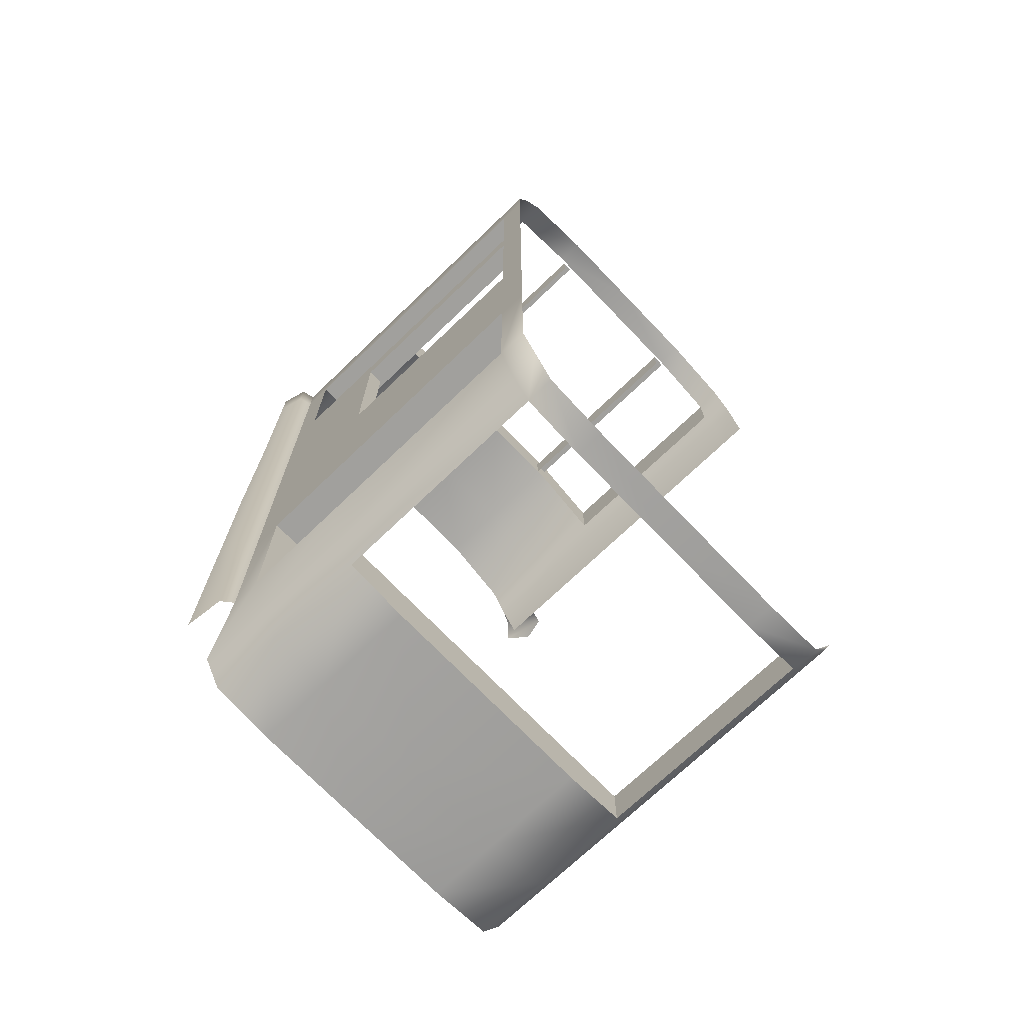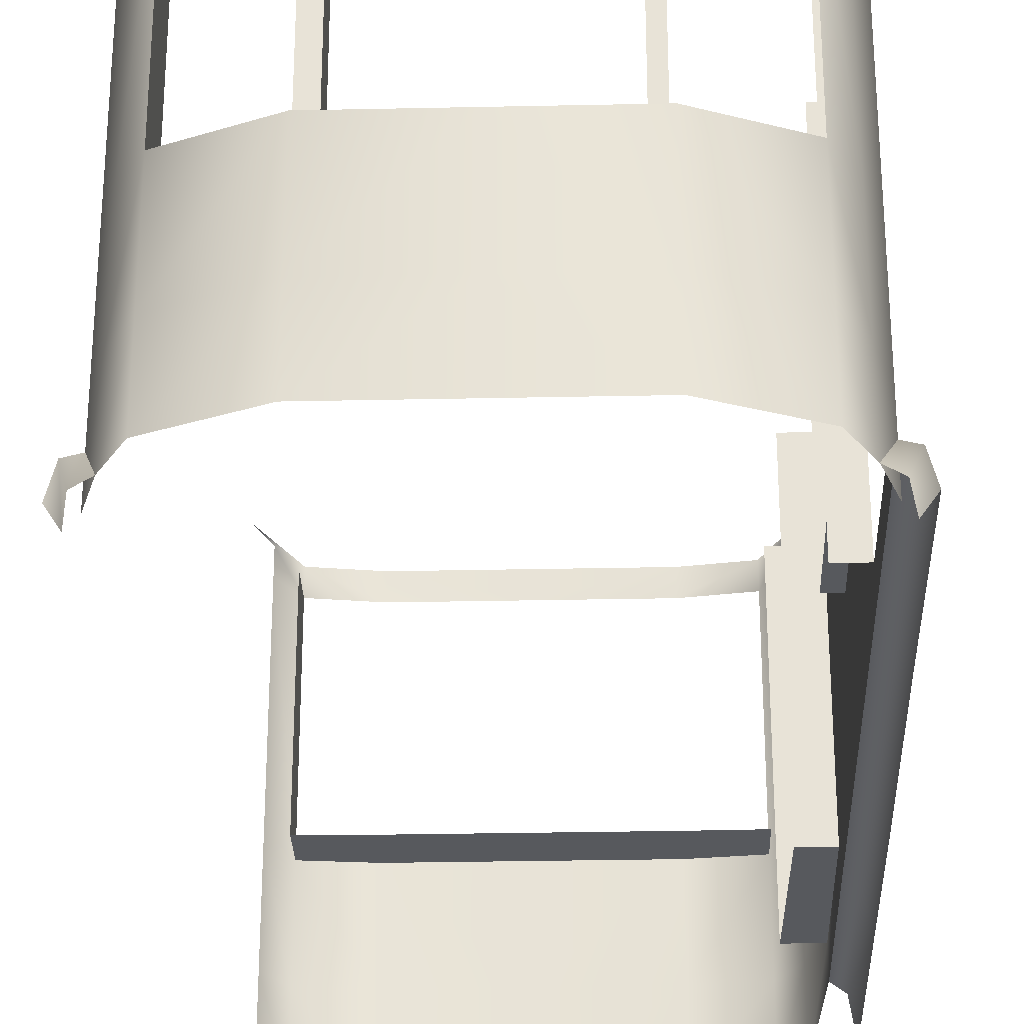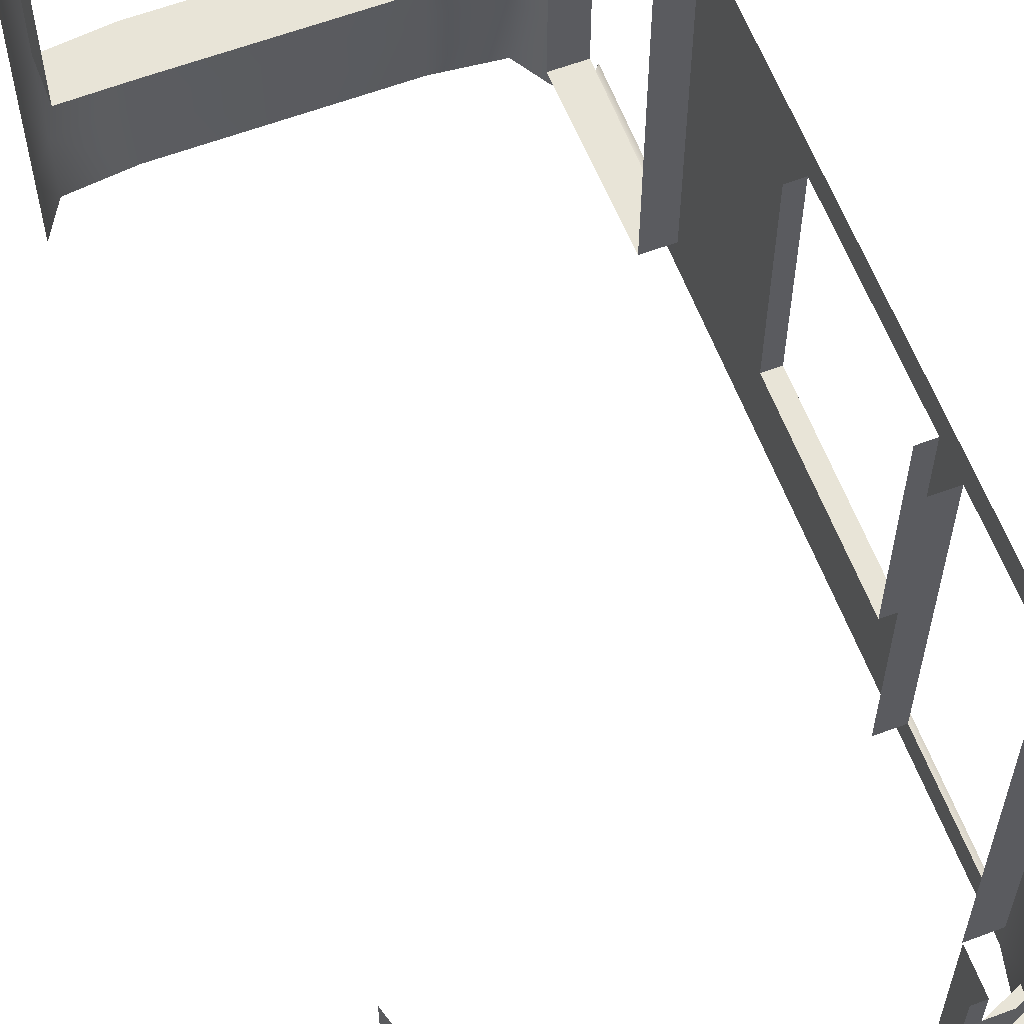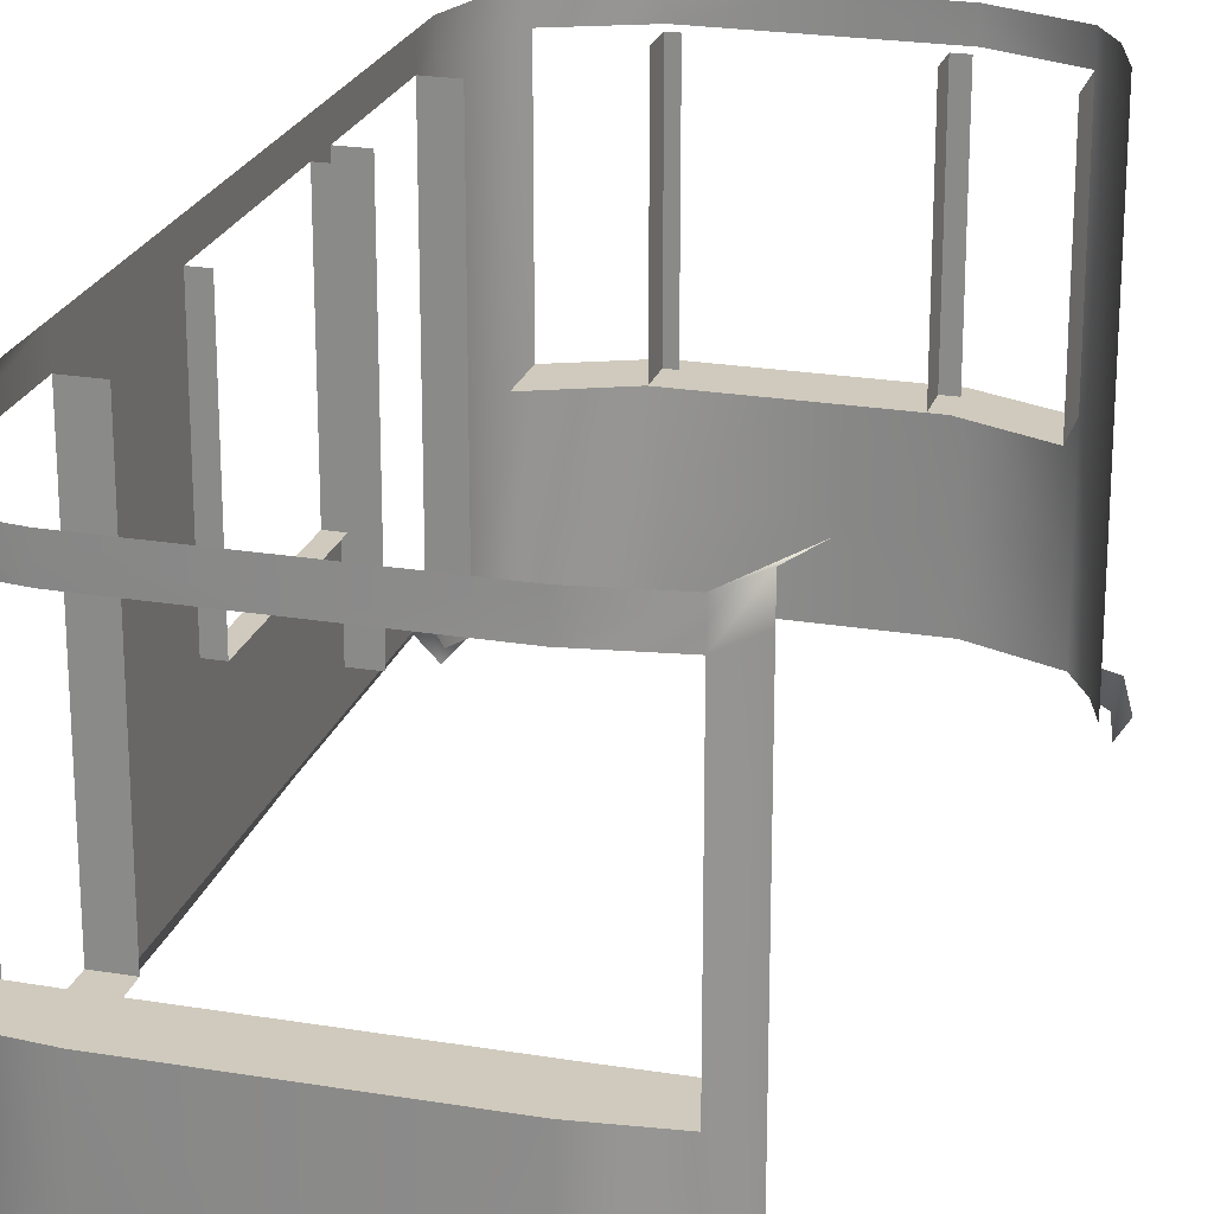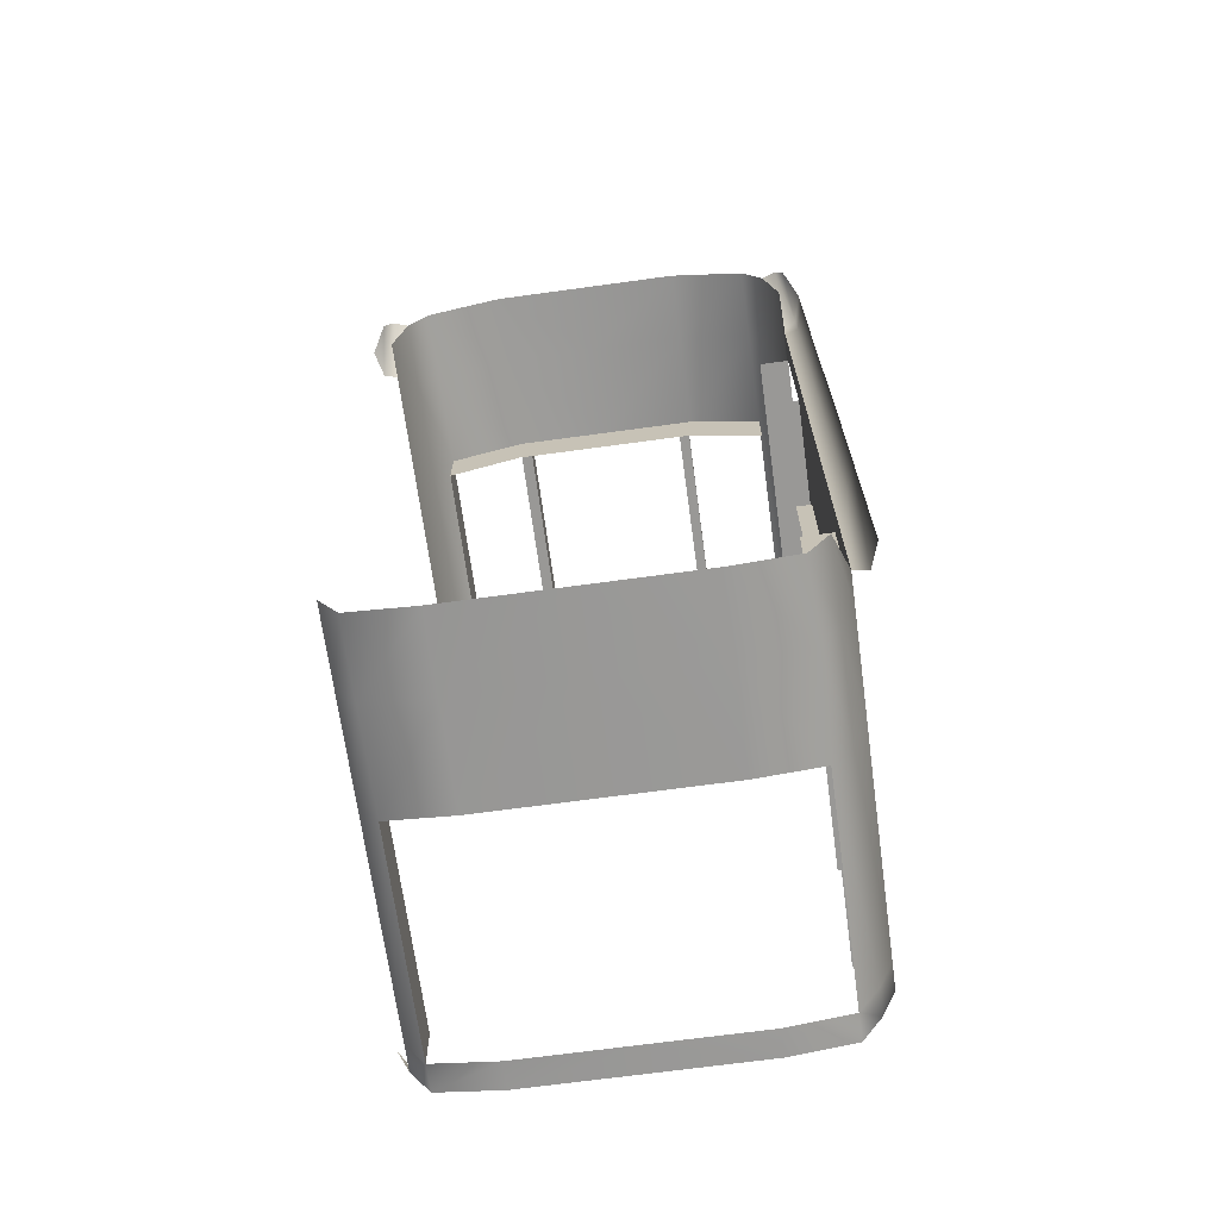
<metadata>
{"format":"obj","ext":"obj","renderer":"f3d","projection":"perspective","resolution":1024,"background":"white","views":[{"elev":-71.7,"azim":133.8,"up":"+Z"},{"elev":-29.2,"azim":1.8,"up":"+Y"},{"elev":61.4,"azim":-20.8,"up":"+Y"},{"elev":22.8,"azim":-164.0,"up":"+Y"},{"elev":-68.6,"azim":7.8,"up":"+Z"}]}
</metadata>
<code>
v 246 201 -408
v 229 201 -452
v 205 201 -492
v 131 -205 -500
v 131 -292 -500
v 0 -292 -500
v 0 -292 -500
v 0 -205 -500
v 131 -205 -500
v 205 -205 -492
v 205 -292 -492
v 131 -292 -500
v 131 -292 -500
v 131 -205 -500
v 205 -205 -492
v 229 -205 -452
v 229 -292 -452
v 205 -292 -492
v 205 -292 -492
v 205 -205 -492
v 229 -205 -452
v 131 -88 -500
v 131 -205 -500
v 0 -205 -500
v 0 -205 -500
v 0 -88 -500
v 131 -88 -500
v 205 -88 -492
v 205 -205 -492
v 131 -205 -500
v 131 -205 -500
v 131 -88 -500
v 205 -88 -492
v 229 -88 -452
v 229 -205 -452
v 205 -205 -492
v 205 -205 -492
v 205 -88 -492
v 229 -88 -452
v 229 169 -452
v 229 -88 -452
v 205 -88 -492
v 205 -88 -492
v 205 169 -492
v 229 169 -452
v 131 201 -503
v 131 169 -503
v 0 169 -503
v 0 169 -503
v 0 201 -503
v 131 201 -503
v 205 201 -492
v 205 169 -492
v 131 169 -503
v 131 169 -503
v 131 201 -503
v 205 201 -492
v 229 201 -452
v 229 169 -452
v 205 169 -492
v 205 169 -492
v 205 201 -492
v 229 201 -452
v 246 -205 -408
v 246 -239 -408
v 229 -292 -452
v 229 -292 -452
v 229 -205 -452
v 246 -205 -408
v 246 -205 -211
v 246 -239 -211
v 246 -239 -408
v 246 -239 -408
v 246 -205 -408
v 246 -205 -211
v 246 -205 -10
v 246 -239 -10
v 246 -239 -211
v 246 -239 -211
v 246 -205 -211
v 246 -205 -10
v 246 -205 215
v 246 -239 215
v 246 -239 -10
v 246 -239 -10
v 246 -205 -10
v 246 -205 215
v 246 -205 254
v 246 -239 254
v 246 -239 215
v 246 -239 215
v 246 -205 215
v 246 -205 254
v 246 -205 431
v 246 -239 431
v 246 -239 254
v 246 -239 254
v 246 -205 254
v 246 -205 431
v 246 -205 473
v 246 -282 473
v 246 -239 431
v 246 -239 431
v 246 -205 431
v 246 -205 473
v 229 -205 532
v 229 -289 532
v 246 -282 473
v 246 -282 473
v 246 -205 473
v 229 -205 532
v 246 -88 -408
v 246 -205 -408
v 229 -205 -452
v 229 -205 -452
v 229 -88 -452
v 246 -88 -408
v 246 -88 -10
v 246 -205 -10
v 246 -205 -211
v 246 -205 -211
v 246 -88 -211
v 246 -88 -10
v 246 -88 215
v 246 -205 215
v 246 -205 -10
v 246 -205 -10
v 246 -88 -10
v 246 -88 215
v 246 -88 254
v 246 -205 254
v 246 -205 215
v 246 -205 215
v 246 -88 215
v 246 -88 254
v 246 -88 473
v 246 -205 473
v 246 -205 431
v 246 -205 431
v 246 -88 431
v 246 -88 473
v 229 -88 532
v 229 -205 532
v 246 -205 473
v 246 -205 473
v 246 -88 473
v 229 -88 532
v 246 169 -408
v 246 -88 -408
v 229 -88 -452
v 229 -88 -452
v 229 169 -452
v 246 169 -408
v 246 169 -10
v 246 -88 -10
v 246 -88 -211
v 246 -88 -211
v 246 169 -211
v 246 169 -10
v 246 169 254
v 246 -88 254
v 246 -88 215
v 246 -88 215
v 246 169 215
v 246 169 254
v 246 169 473
v 246 -88 473
v 246 -88 431
v 246 -88 431
v 246 169 431
v 246 169 473
v 229 169 532
v 229 -88 532
v 246 -88 473
v 246 -88 473
v 246 169 473
v 229 169 532
v 246 201 -408
v 246 169 -408
v 229 169 -452
v 229 169 -452
v 229 201 -452
v 246 201 -408
v 246 201 -211
v 246 169 -211
v 246 169 -408
v 246 169 -408
v 246 201 -408
v 246 201 -211
v 246 201 -10
v 246 169 -10
v 246 169 -211
v 246 169 -211
v 246 201 -211
v 246 201 -10
v 246 201 215
v 246 169 215
v 246 169 -10
v 246 169 -10
v 246 201 -10
v 246 201 215
v 246 201 254
v 246 169 254
v 246 169 215
v 246 169 215
v 246 201 215
v 246 201 254
v 246 201 431
v 246 169 431
v 246 169 254
v 246 169 254
v 246 201 254
v 246 201 431
v 246 201 473
v 246 169 473
v 246 169 431
v 246 169 431
v 246 201 431
v 246 201 473
v 229 201 532
v 229 169 532
v 246 169 473
v 246 169 473
v 246 201 473
v 229 201 532
v 205 -205 574
v 205 -289 574
v 229 -289 532
v 229 -289 532
v 229 -205 532
v 205 -205 574
v 115 -205 612
v 115 -289 612
v 205 -289 574
v 205 -289 574
v 205 -205 574
v 115 -205 612
v 0 -205 612
v 0 -289 612
v 115 -289 612
v 115 -289 612
v 115 -205 612
v 0 -205 612
v 205 -88 574
v 205 -205 574
v 229 -205 532
v 229 -205 532
v 229 -88 532
v 205 -88 574
v 115 -88 612
v 115 -205 612
v 205 -205 574
v 205 -205 574
v 205 -88 574
v 115 -88 612
v 0 -88 612
v 0 -205 612
v 115 -205 612
v 115 -205 612
v 115 -88 612
v 0 -88 612
v 205 169 574
v 205 -88 574
v 229 -88 532
v 229 -88 532
v 229 169 532
v 205 169 574
v 205 201 574
v 205 169 574
v 229 169 532
v 229 169 532
v 229 201 532
v 205 201 574
v 115 201 612
v 115 169 612
v 205 169 574
v 205 169 574
v 205 201 574
v 115 201 612
v 0 201 612
v 0 169 612
v 115 169 612
v 115 169 612
v 115 201 612
v 0 201 612
v 131 -88 -440
v 131 -88 -500
v 0 -88 -500
v 0 -88 -500
v 0 -88 -440
v 131 -88 -440
v 205 -88 -439
v 205 -88 -492
v 131 -88 -500
v 131 -88 -500
v 131 -88 -440
v 205 -88 -439
v 112 -88 551
v 115 -88 612
v 205 -88 574
v 205 -88 574
v 205 -88 511
v 112 -88 551
v 0 -88 551
v 0 -88 612
v 115 -88 612
v 115 -88 612
v 112 -88 551
v 0 -88 551
v 216 -205 254
v 246 -205 254
v 246 -88 254
v 246 -88 254
v 216 -88 254
v 216 -205 254
v 211 -88 431
v 246 -88 431
v 246 -205 431
v 246 -205 431
v 211 -205 431
v 211 -88 431
v 216 -88 254
v 246 -88 254
v 246 169 254
v 246 169 254
v 216 169 254
v 216 -88 254
v 211 169 431
v 246 169 431
v 246 -88 431
v 246 -88 431
v 211 -88 431
v 211 169 431
v 211 -205 -211
v 246 -205 -211
v 246 -205 -408
v 246 -205 -408
v 207 -205 -408
v 211 -205 -211
v 207 -205 -408
v 246 -205 -408
v 246 -88 -408
v 246 -88 -408
v 207 -88 -408
v 207 -205 -408
v 211 -88 -211
v 246 -88 -211
v 246 -205 -211
v 246 -205 -211
v 211 -205 -211
v 211 -88 -211
v 207 -88 -408
v 246 -88 -408
v 246 169 -408
v 246 169 -408
v 207 169 -408
v 207 -88 -408
v 211 169 -211
v 246 169 -211
v 246 -88 -211
v 246 -88 -211
v 211 -88 -211
v 211 169 -211
v 227 -88 215
v 246 -88 215
v 246 -88 -10
v 246 -88 -10
v 227 -88 -10
v 227 -88 215
v 227 -88 -10
v 246 -88 -10
v 246 169 -10
v 246 169 -10
v 227 169 -10
v 227 -88 -10
v 227 169 215
v 246 169 215
v 246 -88 215
v 246 -88 215
v 227 -88 215
v 227 169 215
v 262 -243 -10
v 246 -239 -211
v 246 -239 -10
v 246 -239 -408
v 262 -243 -211
v 262 -243 -426
v 270 -279 -10
v 262 -243 -211
v 262 -243 -10
v 262 -243 -426
v 270 -279 -211
v 270 -279 -448
v 262 -243 215
v 246 -239 -10
v 246 -239 215
v 246 -239 -10
v 262 -243 215
v 262 -243 -10
v 270 -274 215
v 262 -243 -10
v 262 -243 215
v 262 -243 -10
v 270 -274 215
v 270 -279 -10
v 262 -243 254
v 246 -239 215
v 246 -239 254
v 246 -239 215
v 262 -243 254
v 262 -243 215
v 270 -274 254
v 262 -243 215
v 262 -243 254
v 262 -243 215
v 270 -274 254
v 270 -274 215
v 262 -243 431
v 246 -239 254
v 246 -239 431
v 246 -239 254
v 262 -243 431
v 262 -243 254
v 270 -274 431
v 262 -243 254
v 262 -243 431
v 262 -243 254
v 270 -274 431
v 270 -274 254
v 262 -243 473
v 246 -239 431
v 246 -239 473
v 246 -239 431
v 262 -243 473
v 262 -243 431
v 270 -274 473
v 262 -243 431
v 262 -243 473
v 262 -243 431
v 270 -274 473
v 270 -274 431
v 246 -296 527
v 246 -239 473
v 229 -289 532
v 246 -239 473
v 246 -296 527
v 262 -243 473
v 254 -303 489
v 262 -243 473
v 246 -296 527
v 262 -243 473
v 254 -303 489
v 270 -274 473
v 262 -243 -10
v 262 -243 -211
v 246 -239 -211
v 262 -243 -211
v 246 -239 -408
v 246 -239 -211
v 270 -279 -10
v 270 -279 -211
v 262 -243 -211
v 262 -243 -426
v 262 -243 -211
v 270 -279 -211
v -229 201 -452
v -246 201 -408
v -205 201 -492
v -131 -292 -500
v -131 -205 -500
v 0 -292 -500
v 0 -205 -500
v 0 -292 -500
v -131 -205 -500
v -205 -292 -492
v -205 -205 -492
v -131 -292 -500
v -131 -205 -500
v -131 -292 -500
v -205 -205 -492
v -229 -292 -452
v -229 -205 -452
v -205 -292 -492
v -205 -205 -492
v -205 -292 -492
v -229 -205 -452
v -131 -205 -500
v -131 -88 -500
v 0 -205 -500
v 0 -88 -500
v 0 -205 -500
v -131 -88 -500
v -205 -205 -492
v -205 -88 -492
v -131 -205 -500
v -131 -88 -500
v -131 -205 -500
v -205 -88 -492
v -229 -205 -452
v -229 -88 -452
v -205 -205 -492
v -205 -88 -492
v -205 -205 -492
v -229 -88 -452
v -229 -88 -452
v -229 169 -452
v -205 -88 -492
v -205 169 -492
v -205 -88 -492
v -229 169 -452
v -131 169 -503
v -131 201 -503
v 0 169 -503
v 0 201 -503
v 0 169 -503
v -131 201 -503
v -205 169 -492
v -205 201 -492
v -131 169 -503
v -131 201 -503
v -131 169 -503
v -205 201 -492
v -229 169 -452
v -229 201 -452
v -205 169 -492
v -205 201 -492
v -205 169 -492
v -229 201 -452
v -229 -289 532
v -229 -205 532
v -246 -282 473
v -246 -205 473
v -246 -282 473
v -229 -205 532
v -229 -205 532
v -229 -88 532
v -246 -205 473
v -246 -88 473
v -246 -205 473
v -229 -88 532
v -229 -88 532
v -229 169 532
v -246 -88 473
v -246 169 473
v -246 -88 473
v -229 169 532
v -229 169 532
v -229 201 532
v -246 169 473
v -246 201 473
v -246 169 473
v -229 201 532
v -205 -289 574
v -205 -205 574
v -229 -289 532
v -229 -205 532
v -229 -289 532
v -205 -205 574
v -115 -289 612
v -115 -205 612
v -205 -289 574
v -205 -205 574
v -205 -289 574
v -115 -205 612
v 0 -289 612
v 0 -205 612
v -115 -289 612
v -115 -205 612
v -115 -289 612
v 0 -205 612
v -205 -205 574
v -205 -88 574
v -229 -205 532
v -229 -88 532
v -229 -205 532
v -205 -88 574
v -115 -205 612
v -115 -88 612
v -205 -205 574
v -205 -88 574
v -205 -205 574
v -115 -88 612
v 0 -205 612
v 0 -88 612
v -115 -205 612
v -115 -88 612
v -115 -205 612
v 0 -88 612
v -205 -88 574
v -205 169 574
v -229 -88 532
v -229 169 532
v -229 -88 532
v -205 169 574
v -205 169 574
v -205 201 574
v -229 169 532
v -229 201 532
v -229 169 532
v -205 201 574
v -115 169 612
v -115 201 612
v -205 169 574
v -205 201 574
v -205 169 574
v -115 201 612
v 0 169 612
v 0 201 612
v -115 169 612
v -115 201 612
v -115 169 612
v 0 201 612
v -131 -88 -500
v -131 -88 -440
v 0 -88 -500
v 0 -88 -440
v 0 -88 -500
v -131 -88 -440
v -205 -88 -492
v -205 -88 -439
v -131 -88 -500
v -131 -88 -440
v -131 -88 -500
v -205 -88 -439
v -205 169 -492
v -205 169 -439
v -205 -88 -492
v -205 -88 -439
v -205 -88 -492
v -205 169 -439
v -115 -88 612
v -115 -88 551
v -205 -88 574
v -205 -88 511
v -205 -88 574
v -115 -88 551
v 0 -88 612
v 0 -88 551
v -115 -88 612
v -115 -88 551
v -115 -88 612
v 0 -88 551
v -205 -88 574
v -205 -88 511
v -205 169 574
v -205 169 511
v -205 169 574
v -205 -88 511
v -246 -239 473
v -246 -296 527
v -229 -289 532
v -246 -296 527
v -246 -239 473
v -262 -243 473
v -262 -243 473
v -254 -303 489
v -246 -296 527
v -254 -303 489
v -262 -243 473
v -270 -274 473
v 111 169 591
v 111 -88 591
v 111 -88 552
v 111 -88 552
v 111 169 552
v 111 169 591
v 98 169 591
v 98 -88 591
v 111 -88 591
v 111 -88 591
v 111 169 591
v 98 169 591
v -98 -88 591
v -98 169 591
v -115 -88 591
v -115 169 591
v -115 -88 591
v -98 169 591
v -98 -88 552
v -98 169 552
v -98 -88 591
v -98 169 591
v -98 -88 591
v -98 169 552
f 1 2 3
f 4 5 6
f 7 8 9
f 10 11 12
f 13 14 15
f 16 17 18
f 19 20 21
f 22 23 24
f 25 26 27
f 28 29 30
f 31 32 33
f 34 35 36
f 37 38 39
f 40 41 42
f 43 44 45
f 46 47 48
f 49 50 51
f 52 53 54
f 55 56 57
f 58 59 60
f 61 62 63
f 64 65 66
f 67 68 69
f 70 71 72
f 73 74 75
f 76 77 78
f 79 80 81
f 82 83 84
f 85 86 87
f 88 89 90
f 91 92 93
f 94 95 96
f 97 98 99
f 100 101 102
f 103 104 105
f 106 107 108
f 109 110 111
f 112 113 114
f 115 116 117
f 118 119 120
f 121 122 123
f 124 125 126
f 127 128 129
f 130 131 132
f 133 134 135
f 136 137 138
f 139 140 141
f 142 143 144
f 145 146 147
f 148 149 150
f 151 152 153
f 154 155 156
f 157 158 159
f 160 161 162
f 163 164 165
f 166 167 168
f 169 170 171
f 172 173 174
f 175 176 177
f 178 179 180
f 181 182 183
f 184 185 186
f 187 188 189
f 190 191 192
f 193 194 195
f 196 197 198
f 199 200 201
f 202 203 204
f 205 206 207
f 208 209 210
f 211 212 213
f 214 215 216
f 217 218 219
f 220 221 222
f 223 224 225
f 226 227 228
f 229 230 231
f 232 233 234
f 235 236 237
f 238 239 240
f 241 242 243
f 244 245 246
f 247 248 249
f 250 251 252
f 253 254 255
f 256 257 258
f 259 260 261
f 262 263 264
f 265 266 267
f 268 269 270
f 271 272 273
f 274 275 276
f 277 278 279
f 280 281 282
f 283 284 285
f 286 287 288
f 289 290 291
f 292 293 294
f 295 296 297
f 298 299 300
f 301 302 303
f 304 305 306
f 307 308 309
f 310 311 312
f 313 314 315
f 316 317 318
f 319 320 321
f 322 323 324
f 325 326 327
f 328 329 330
f 331 332 333
f 334 335 336
f 337 338 339
f 340 341 342
f 343 344 345
f 346 347 348
f 349 350 351
f 352 353 354
f 355 356 357
f 358 359 360
f 361 362 363
f 364 365 366
f 367 368 369
f 370 371 372
f 373 374 375
f 376 377 378
f 379 380 381
f 382 383 384
f 385 386 387
f 388 389 390
f 391 392 393
f 394 395 396
f 397 398 399
f 400 401 402
f 403 404 405
f 406 407 408
f 409 410 411
f 412 413 414
f 415 416 417
f 418 419 420
f 421 422 423
f 424 425 426
f 427 428 429
f 430 431 432
f 433 434 435
f 436 437 438
f 439 440 441
f 442 443 444
f 445 446 447
f 448 449 450
f 451 452 453
f 454 455 456
f 457 458 459
f 460 461 462
f 463 464 465
f 466 467 468
f 469 470 471
f 472 473 474
f 475 476 477
f 478 479 480
f 481 482 483
f 484 485 486
f 487 488 489
f 490 491 492
f 493 494 495
f 496 497 498
f 499 500 501
f 502 503 504
f 505 506 507
f 508 509 510
f 511 512 513
f 514 515 516
f 517 518 519
f 520 521 522
f 523 524 525
f 526 527 528
f 529 530 531
f 532 533 534
f 535 536 537
f 538 539 540
f 541 542 543
f 544 545 546
f 547 548 549
f 550 551 552
f 553 554 555
f 556 557 558
f 559 560 561
f 562 563 564
f 565 566 567
f 568 569 570
f 571 572 573
f 574 575 576
f 577 578 579
f 580 581 582
f 583 584 585
f 586 587 588
f 589 590 591
f 592 593 594
f 595 596 597
f 598 599 600
f 601 602 603
f 604 605 606
f 607 608 609
f 610 611 612
f 613 614 615
f 616 617 618
f 619 620 621
f 622 623 624
f 625 626 627
f 628 629 630
f 631 632 633
f 634 635 636
f 637 638 639
f 640 641 642
f 643 644 645
f 646 647 648
f 649 650 651
f 652 653 654
f 655 656 657
f 658 659 660
f 661 662 663
f 664 665 666
f 667 668 669
f 670 671 672
f 673 674 675
f 676 677 678
f 679 680 681
f 682 683 684

</code>
